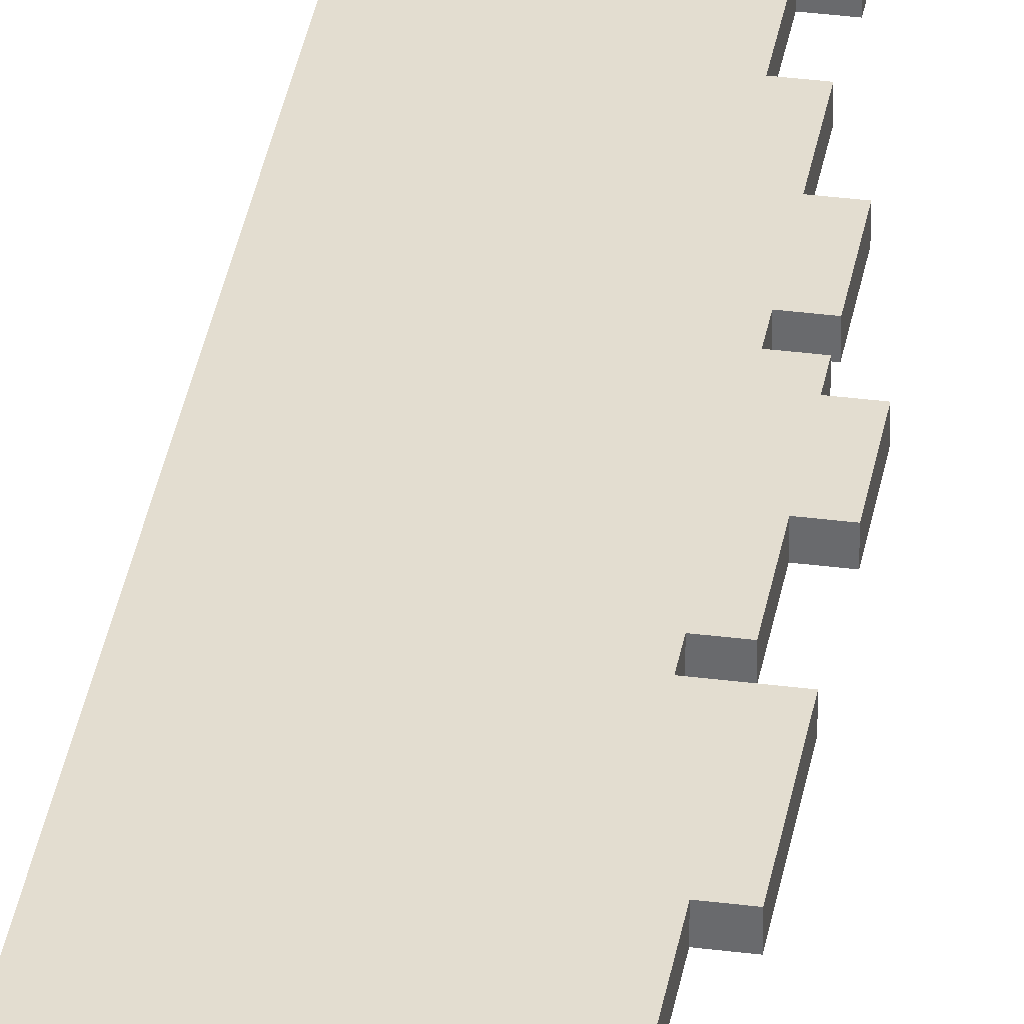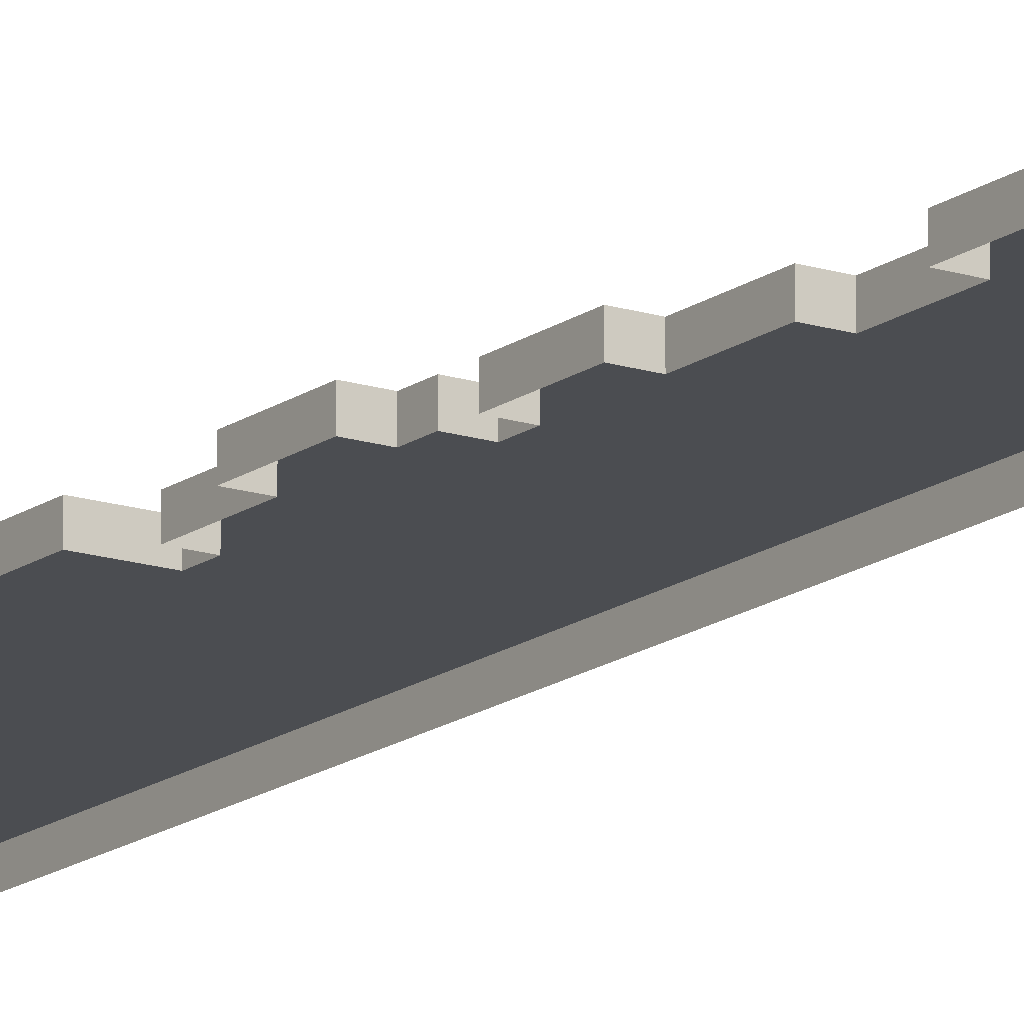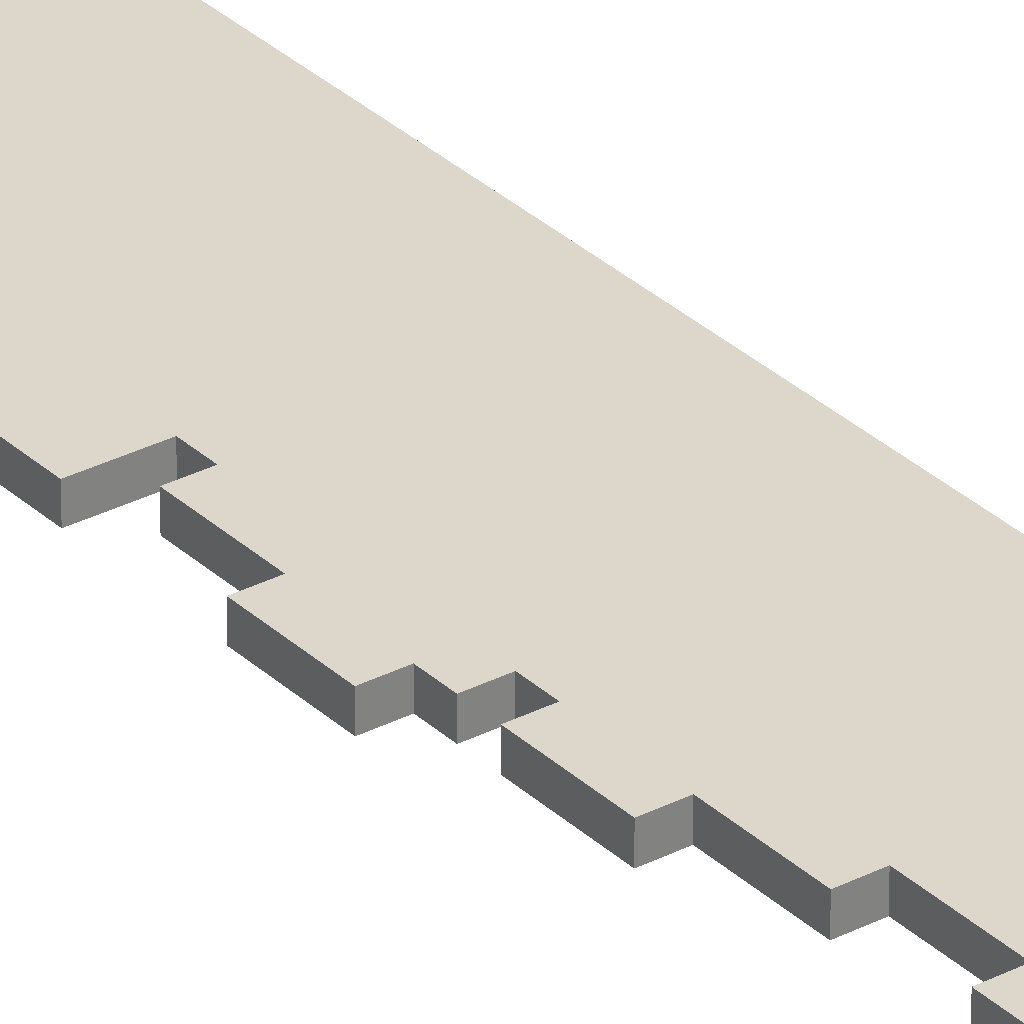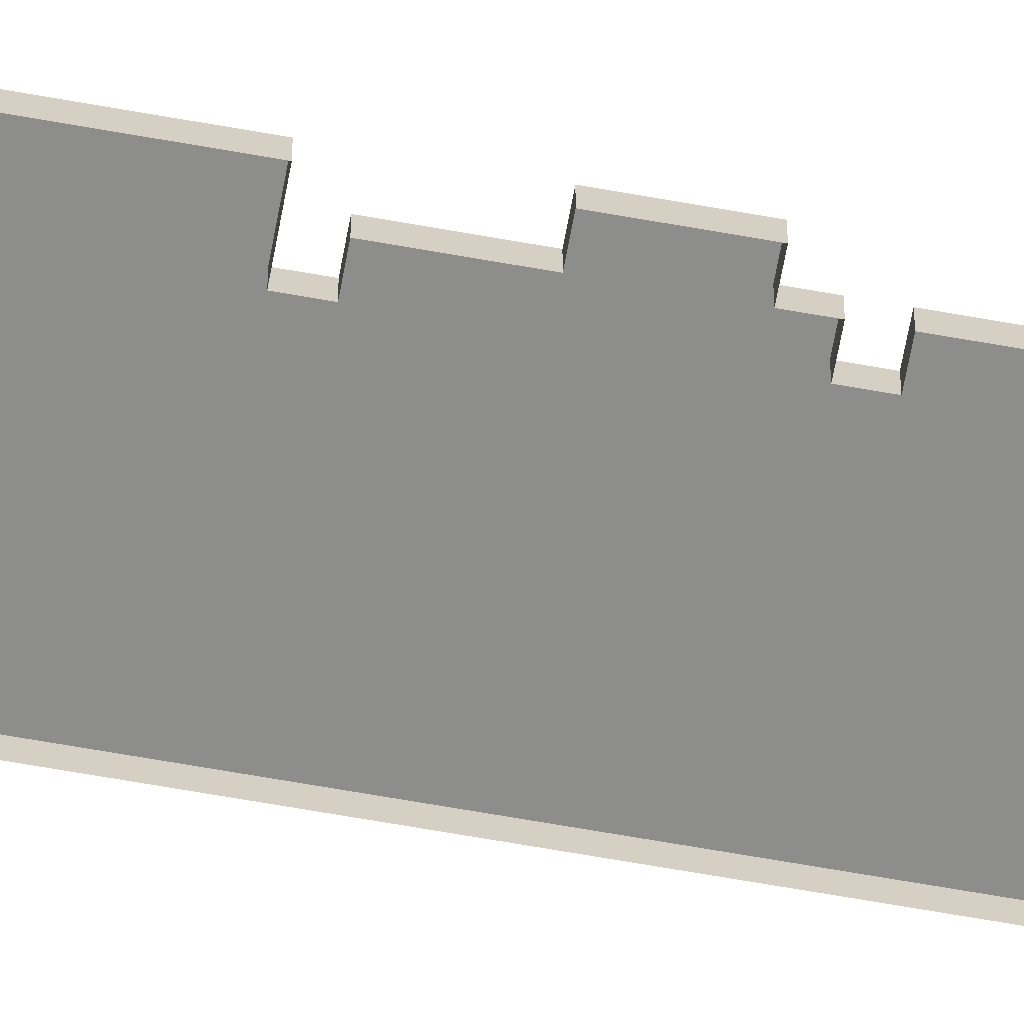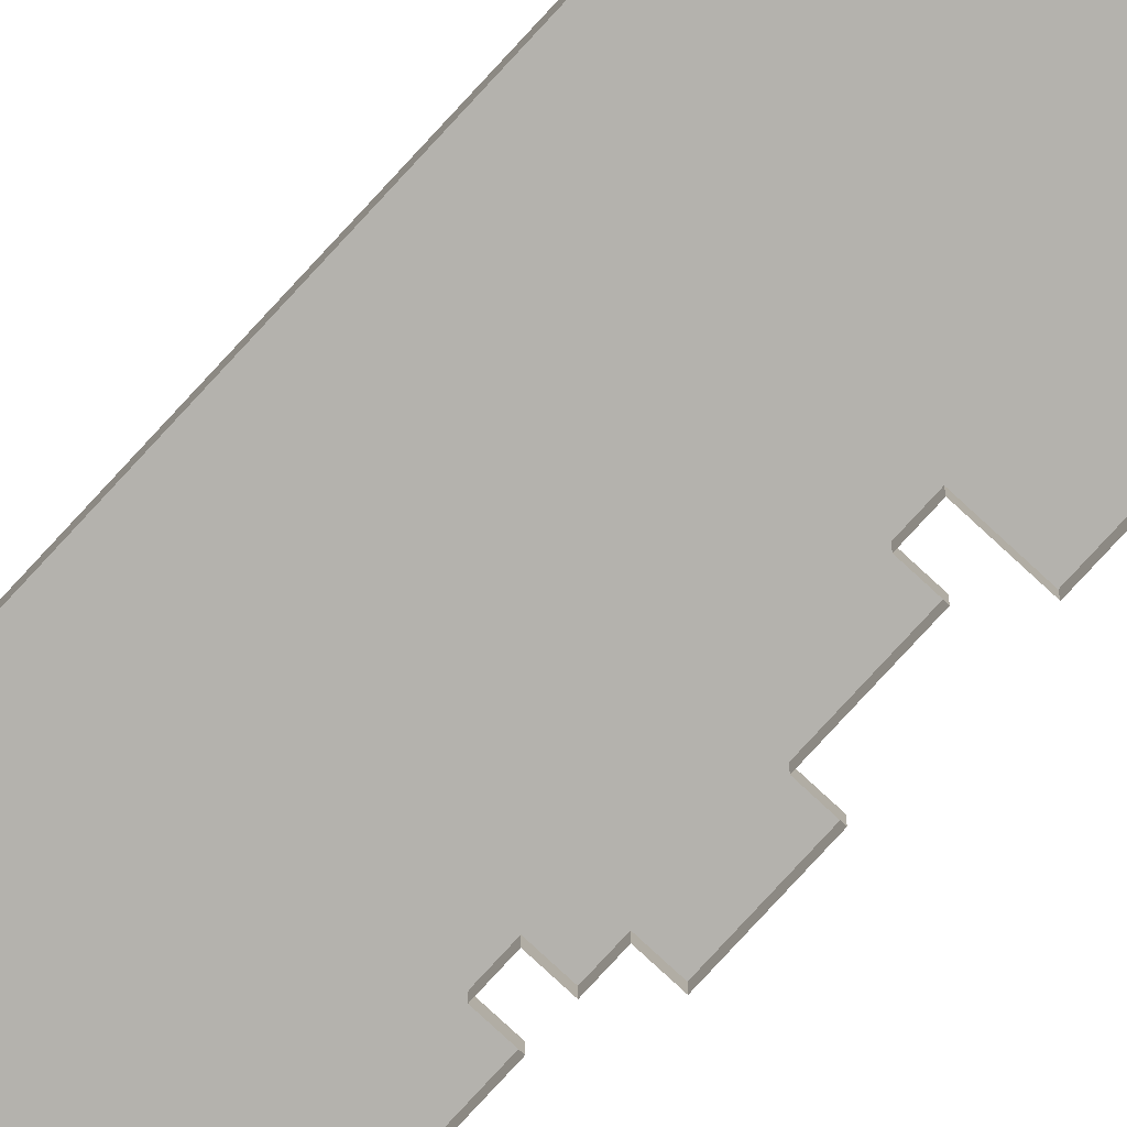
<metadata>
{"format":"obj","ext":"obj","renderer":"f3d","projection":"perspective","resolution":1024,"background":"white","views":[{"elev":35.5,"azim":-170.4,"up":"+Z"},{"elev":-15.7,"azim":-34.2,"up":"+Z"},{"elev":30.6,"azim":-36.9,"up":"+Z"},{"elev":-64.5,"azim":-100.3,"up":"+Z"},{"elev":-79.6,"azim":137.3,"up":"+Z"}]}
</metadata>
<code>
g sand_1_1
v 11.73 52.09 0.7725
v 9.733 52.09 0.7725
v 9.733 60.09 0.7725
v 11.73 60.09 0.7725
v 13.73 62.09 0.7725
v 11.73 62.09 0.7725
v 13.73 42.09 0.7725
v 17.73 66.09 0.7725
v 13.73 66.09 0.7725
v 11.73 42.09 0.7725
v 15.73 38.09 0.7725
v 13.73 38.09 0.7725
v 29.51 58.09 0.7725
v 29.51 70.09 0.7725
v 17.73 70.09 0.7725
v 29.51 42.09 0.7725
v 15.73 32.09 0.7725
v 11.73 32.09 0.7725
v 13.73 18.09 0.7725
v 11.73 18.09 0.7725
v 15.73 32.09 0.7725
v 29.51 26.09 0.7725
v 15.73 16.09 0.7725
v 13.73 16.09 0.7725
v 29.51 10.09 0.7725
v 15.73 12.09 0.7725
v 13.73 10.09 0.7725
v 13.73 12.09 0.7725
v 11.73 8.093 0.7725
v 11.73 10.09 0.7725
v 11.73 4.093 0.7725
v 9.733 8.093 0.7725
v 29.51 -5.907 0.7725
v 11.73 -1.907 0.7725
v 13.73 -11.91 0.7725
v 9.733 -11.91 0.7725
v 9.733 -1.907 0.7725
v 9.733 4.093 0.7725
v 13.73 -13.91 0.7725
v 11.73 -19.91 0.7725
v 11.73 -13.91 0.7725
v 13.73 -27.91 0.7725
v 29.51 -21.91 0.7725
v 29.51 -5.907 0.7725
v 13.73 -11.91 0.7725
v 11.73 -25.91 0.7725
v 9.733 -25.91 0.7725
v 11.73 -27.91 0.7725
v 9.733 -19.91 0.7725
v 13.73 -29.91 0.7725
v 13.73 -35.91 0.7725
v 11.73 -35.91 0.7725
v 29.51 -37.91 0.7725
v 15.73 -41.91 0.7725
v 13.73 -41.91 0.7725
v 15.73 -47.91 0.7725
v 29.51 -21.91 0.7725
v 13.73 -27.91 0.7725
v 11.73 -29.91 0.7725
v 15.73 -47.91 0.7725
v 15.73 -61.91 0.7725
v 13.73 -47.91 0.7725
v 29.51 -53.91 0.7725
v 29.51 -61.91 0.7725
v 29.51 -37.91 0.7725
v 13.73 -61.91 0.7725
v 15.73 -61.91 0.7725
v 17.73 -79.91 0.7725
v 15.73 -79.91 0.7725
v 29.51 -77.91 0.7725
v 17.73 -87.91 0.7725
v 29.51 -61.91 0.7725
v 29.51 -93.91 0.7725
v 17.73 -99.91 0.7725
v 15.73 -87.91 0.7725
v 15.73 -99.91 0.7725
v 17.73 -99.91 0.7725
v 29.51 -109.9 0.7725
v 17.73 -109.9 0.7725
v 29.51 -93.91 0.7725
v 15.73 32.09 0.7725
v 29.51 42.09 0.7725
v 29.51 26.09 0.7725
v 17.73 -99.91 -0.8407
v 17.73 -109.9 0.7725
v 17.73 -109.9 -0.8407
v 17.73 -99.91 0.7725
v 17.73 -109.9 -0.8407
v 29.51 -109.9 0.7725
v 29.51 -109.9 -0.8407
v 17.73 -109.9 0.7725
v 29.51 -109.9 -0.8407
v 29.51 -93.91 0.7725
v 29.51 -93.91 -0.8407
v 29.51 -109.9 0.7725
v 15.73 -99.91 -0.8407
v 17.73 -99.91 0.7725
v 17.73 -99.91 -0.8407
v 15.73 -99.91 0.7725
v 17.73 -87.91 -0.8407
v 15.73 -87.91 0.7725
v 15.73 -87.91 -0.8407
v 17.73 -87.91 0.7725
v 15.73 -87.91 -0.8407
v 15.73 -99.91 0.7725
v 15.73 -99.91 -0.8407
v 15.73 -87.91 0.7725
v 17.73 -79.91 -0.8407
v 17.73 -87.91 0.7725
v 17.73 -87.91 -0.8407
v 17.73 -79.91 0.7725
v 29.51 -93.91 -0.8407
v 29.51 -77.91 0.7725
v 29.51 -77.91 -0.8407
v 29.51 -93.91 0.7725
v 29.51 -61.91 0.7725
v 29.51 -61.91 -0.8407
v 15.73 -79.91 -0.8407
v 17.73 -79.91 0.7725
v 17.73 -79.91 -0.8407
v 15.73 -79.91 0.7725
v 29.51 -61.91 -0.8407
v 29.51 -53.91 0.7725
v 29.51 -53.91 -0.8407
v 29.51 -61.91 0.7725
v 29.51 -37.91 0.7725
v 29.51 -37.91 -0.8407
v 15.73 -61.91 -0.8407
v 15.73 -79.91 0.7725
v 15.73 -79.91 -0.8407
v 15.73 -61.91 0.7725
v 13.73 -61.91 -0.8407
v 15.73 -61.91 0.7725
v 15.73 -61.91 -0.8407
v 13.73 -61.91 0.7725
v 13.73 -47.91 -0.8407
v 13.73 -61.91 0.7725
v 13.73 -61.91 -0.8407
v 13.73 -47.91 0.7725
v 15.73 -47.91 -0.8407
v 13.73 -47.91 0.7725
v 13.73 -47.91 -0.8407
v 15.73 -47.91 0.7725
v 13.73 -35.91 -0.8407
v 13.73 -41.91 0.7725
v 13.73 -41.91 -0.8407
v 13.73 -35.91 0.7725
v 13.73 -41.91 -0.8407
v 15.73 -41.91 0.7725
v 15.73 -41.91 -0.8407
v 13.73 -41.91 0.7725
v 15.73 -41.91 -0.8407
v 15.73 -47.91 0.7725
v 15.73 -47.91 -0.8407
v 15.73 -41.91 0.7725
v 11.73 -29.91 -0.8407
v 11.73 -35.91 0.7725
v 11.73 -35.91 -0.8407
v 11.73 -29.91 0.7725
v 11.73 -35.91 -0.8407
v 13.73 -35.91 0.7725
v 13.73 -35.91 -0.8407
v 11.73 -35.91 0.7725
v 13.73 -29.91 -0.8407
v 11.73 -29.91 0.7725
v 11.73 -29.91 -0.8407
v 13.73 -29.91 0.7725
v 11.73 -25.91 -0.8407
v 11.73 -27.91 0.7725
v 11.73 -27.91 -0.8407
v 11.73 -25.91 0.7725
v 11.73 -27.91 -0.8407
v 13.73 -27.91 0.7725
v 13.73 -27.91 -0.8407
v 11.73 -27.91 0.7725
v 29.51 -37.91 -0.8407
v 29.51 -21.91 0.7725
v 29.51 -21.91 -0.8407
v 29.51 -37.91 0.7725
v 9.733 -19.91 -0.8407
v 9.733 -25.91 0.7725
v 9.733 -25.91 -0.8407
v 9.733 -19.91 0.7725
v 9.733 -25.91 -0.8407
v 11.73 -25.91 0.7725
v 11.73 -25.91 -0.8407
v 9.733 -25.91 0.7725
v 11.73 -19.91 -0.8407
v 9.733 -19.91 0.7725
v 9.733 -19.91 -0.8407
v 11.73 -19.91 0.7725
v 13.73 -27.91 -0.8407
v 13.73 -29.91 0.7725
v 13.73 -29.91 -0.8407
v 13.73 -27.91 0.7725
v 11.73 -13.91 -0.8407
v 11.73 -19.91 0.7725
v 11.73 -19.91 -0.8407
v 11.73 -13.91 0.7725
v 13.73 -13.91 -0.8407
v 11.73 -13.91 0.7725
v 11.73 -13.91 -0.8407
v 13.73 -13.91 0.7725
v 29.51 -21.91 -0.8407
v 29.51 -5.907 0.7725
v 29.51 -5.907 -0.8407
v 29.51 -21.91 0.7725
v 9.733 -1.907 -0.8407
v 9.733 -11.91 0.7725
v 9.733 -11.91 -0.8407
v 9.733 -1.907 0.7725
v 11.73 -1.907 -0.8407
v 9.733 -1.907 0.7725
v 9.733 -1.907 -0.8407
v 11.73 -1.907 0.7725
v 13.73 -11.91 -0.8407
v 13.73 -13.91 0.7725
v 13.73 -13.91 -0.8407
v 13.73 -11.91 0.7725
v 9.733 -11.91 -0.8407
v 13.73 -11.91 0.7725
v 13.73 -11.91 -0.8407
v 9.733 -11.91 0.7725
v 9.733 4.093 -0.8407
v 11.73 4.093 0.7725
v 11.73 4.093 -0.8407
v 9.733 4.093 0.7725
v 11.73 8.093 -0.8407
v 9.733 8.093 0.7725
v 9.733 8.093 -0.8407
v 11.73 8.093 0.7725
v 9.733 8.093 -0.8407
v 9.733 4.093 0.7725
v 9.733 4.093 -0.8407
v 9.733 8.093 0.7725
v 29.51 -5.907 -0.8407
v 29.51 10.09 0.7725
v 29.51 10.09 -0.8407
v 29.51 -5.907 0.7725
v 29.51 26.09 0.7725
v 29.51 26.09 -0.8407
v 13.73 10.09 -0.8407
v 11.73 10.09 0.7725
v 11.73 10.09 -0.8407
v 13.73 10.09 0.7725
v 11.73 10.09 -0.8407
v 11.73 8.093 0.7725
v 11.73 8.093 -0.8407
v 11.73 10.09 0.7725
v 11.73 4.093 -0.8407
v 11.73 -1.907 0.7725
v 11.73 -1.907 -0.8407
v 11.73 4.093 0.7725
v 15.73 12.09 -0.8407
v 13.73 12.09 0.7725
v 13.73 12.09 -0.8407
v 15.73 12.09 0.7725
v 13.73 12.09 -0.8407
v 13.73 10.09 0.7725
v 13.73 10.09 -0.8407
v 13.73 12.09 0.7725
v 13.73 18.09 -0.8407
v 13.73 16.09 0.7725
v 13.73 16.09 -0.8407
v 13.73 18.09 0.7725
v 13.73 16.09 -0.8407
v 15.73 16.09 0.7725
v 15.73 16.09 -0.8407
v 13.73 16.09 0.7725
v 15.73 16.09 -0.8407
v 15.73 12.09 0.7725
v 15.73 12.09 -0.8407
v 15.73 16.09 0.7725
v 15.73 32.09 -0.8407
v 11.73 32.09 0.7725
v 11.73 32.09 -0.8407
v 15.73 32.09 0.7725
v 11.73 32.09 -0.8407
v 11.73 18.09 0.7725
v 11.73 18.09 -0.8407
v 11.73 32.09 0.7725
v 11.73 18.09 -0.8407
v 13.73 18.09 0.7725
v 13.73 18.09 -0.8407
v 11.73 18.09 0.7725
v 29.51 26.09 -0.8407
v 29.51 42.09 0.7725
v 29.51 42.09 -0.8407
v 29.51 26.09 0.7725
v 13.73 42.09 -0.8407
v 13.73 38.09 0.7725
v 13.73 38.09 -0.8407
v 13.73 42.09 0.7725
v 13.73 38.09 -0.8407
v 15.73 38.09 0.7725
v 15.73 38.09 -0.8407
v 13.73 38.09 0.7725
v 15.73 38.09 -0.8407
v 15.73 32.09 0.7725
v 15.73 32.09 -0.8407
v 15.73 38.09 0.7725
v 11.73 52.09 -0.8407
v 11.73 42.09 0.7725
v 11.73 42.09 -0.8407
v 11.73 52.09 0.7725
v 11.73 42.09 -0.8407
v 13.73 42.09 0.7725
v 13.73 42.09 -0.8407
v 11.73 42.09 0.7725
v 9.733 60.09 -0.8407
v 9.733 52.09 0.7725
v 9.733 52.09 -0.8407
v 9.733 60.09 0.7725
v 9.733 52.09 -0.8407
v 11.73 52.09 0.7725
v 11.73 52.09 -0.8407
v 9.733 52.09 0.7725
v 29.51 42.09 -0.8407
v 29.51 58.09 0.7725
v 29.51 58.09 -0.8407
v 29.51 42.09 0.7725
v 29.51 70.09 0.7725
v 29.51 70.09 -0.8407
v 11.73 60.09 -0.8407
v 9.733 60.09 0.7725
v 9.733 60.09 -0.8407
v 11.73 60.09 0.7725
v 13.73 62.09 -0.8407
v 11.73 62.09 0.7725
v 11.73 62.09 -0.8407
v 13.73 62.09 0.7725
v 11.73 62.09 -0.8407
v 11.73 60.09 0.7725
v 11.73 60.09 -0.8407
v 11.73 62.09 0.7725
v 17.73 66.09 -0.8407
v 13.73 66.09 0.7725
v 13.73 66.09 -0.8407
v 17.73 66.09 0.7725
v 13.73 66.09 -0.8407
v 13.73 62.09 0.7725
v 13.73 62.09 -0.8407
v 13.73 66.09 0.7725
v 29.51 70.09 -0.8407
v 17.73 70.09 0.7725
v 17.73 70.09 -0.8407
v 29.51 70.09 0.7725
v 17.73 70.09 -0.8407
v 17.73 66.09 0.7725
v 17.73 66.09 -0.8407
v 17.73 70.09 0.7725
g sand_1_1_0
f 3 2 1
f 4 3 1
f 5 4 1
f 6 4 5
f 7 5 1
f 8 5 7
f 9 5 8
f 10 7 1
f 11 8 7
f 12 11 7
f 13 8 11
f 14 8 13
f 15 8 14
f 16 13 11
f 17 16 11
f 20 19 18
f 18 19 21
f 19 22 21
f 23 22 19
f 24 23 19
f 25 22 23
f 26 25 23
f 27 25 26
f 28 27 26
f 29 25 27
f 30 29 27
f 31 25 29
f 32 31 29
f 33 25 31
f 34 33 31
f 35 33 34
f 36 35 34
f 37 36 34
f 38 31 32
f 41 40 39
f 40 42 39
f 42 43 39
f 43 44 39
f 39 44 45
f 46 42 40
f 47 46 40
f 48 42 46
f 49 47 40
f 52 51 50
f 51 53 50
f 54 53 51
f 55 54 51
f 56 53 54
f 53 57 50
f 50 57 58
f 59 52 50
f 62 61 60
f 61 63 60
f 64 63 61
f 63 65 60
f 66 61 62
f 69 68 67
f 68 70 67
f 71 70 68
f 70 72 67
f 73 70 71
f 74 73 71
f 75 74 71
f 76 74 75
f 79 78 77
f 78 80 77
f 83 82 81
f 86 85 84
f 87 84 85
f 90 89 88
f 91 88 89
f 94 93 92
f 95 92 93
f 98 97 96
f 99 96 97
f 102 101 100
f 103 100 101
f 106 105 104
f 107 104 105
f 110 109 108
f 111 108 109
f 114 113 112
f 115 112 113
f 113 114 116
f 117 116 114
f 120 119 118
f 121 118 119
f 124 123 122
f 125 122 123
f 123 124 126
f 127 126 124
f 130 129 128
f 131 128 129
f 134 133 132
f 135 132 133
f 138 137 136
f 139 136 137
f 142 141 140
f 143 140 141
f 146 145 144
f 147 144 145
f 150 149 148
f 151 148 149
f 154 153 152
f 155 152 153
f 158 157 156
f 159 156 157
f 162 161 160
f 163 160 161
f 166 165 164
f 167 164 165
f 170 169 168
f 171 168 169
f 174 173 172
f 175 172 173
f 178 177 176
f 179 176 177
f 182 181 180
f 183 180 181
f 186 185 184
f 187 184 185
f 190 189 188
f 191 188 189
f 194 193 192
f 195 192 193
f 198 197 196
f 199 196 197
f 202 201 200
f 203 200 201
f 206 205 204
f 207 204 205
f 210 209 208
f 211 208 209
f 214 213 212
f 215 212 213
f 218 217 216
f 219 216 217
f 222 221 220
f 223 220 221
f 226 225 224
f 227 224 225
f 230 229 228
f 231 228 229
f 234 233 232
f 235 232 233
f 238 237 236
f 239 236 237
f 237 238 240
f 241 240 238
f 244 243 242
f 245 242 243
f 248 247 246
f 249 246 247
f 252 251 250
f 253 250 251
f 256 255 254
f 257 254 255
f 260 259 258
f 261 258 259
f 264 263 262
f 265 262 263
f 268 267 266
f 269 266 267
f 272 271 270
f 273 270 271
f 276 275 274
f 277 274 275
f 280 279 278
f 281 278 279
f 284 283 282
f 285 282 283
f 288 287 286
f 289 286 287
f 292 291 290
f 293 290 291
f 296 295 294
f 297 294 295
f 300 299 298
f 301 298 299
f 304 303 302
f 305 302 303
f 308 307 306
f 309 306 307
f 312 311 310
f 313 310 311
f 316 315 314
f 317 314 315
f 320 319 318
f 321 318 319
f 319 320 322
f 323 322 320
f 326 325 324
f 327 324 325
f 330 329 328
f 331 328 329
f 334 333 332
f 335 332 333
f 338 337 336
f 339 336 337
f 342 341 340
f 343 340 341
f 346 345 344
f 347 344 345
f 350 349 348
f 351 348 349

</code>
